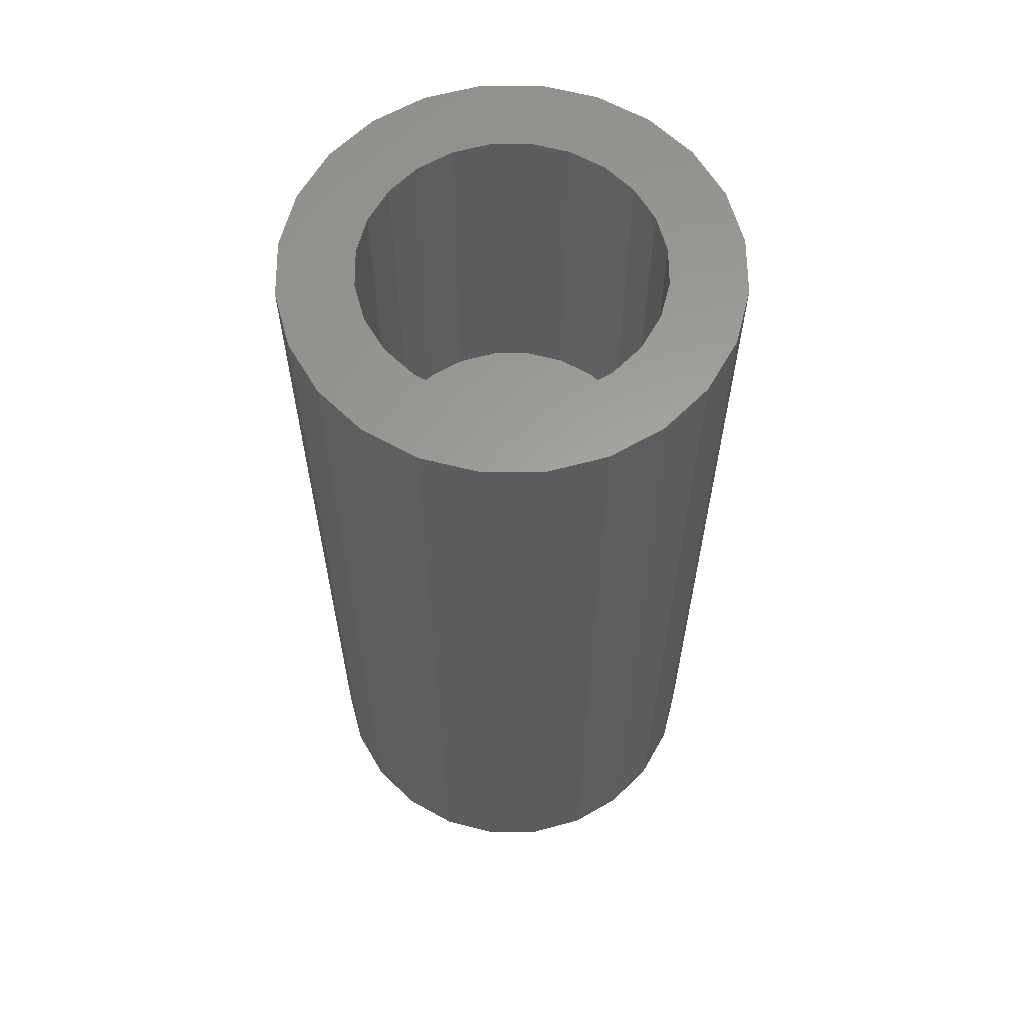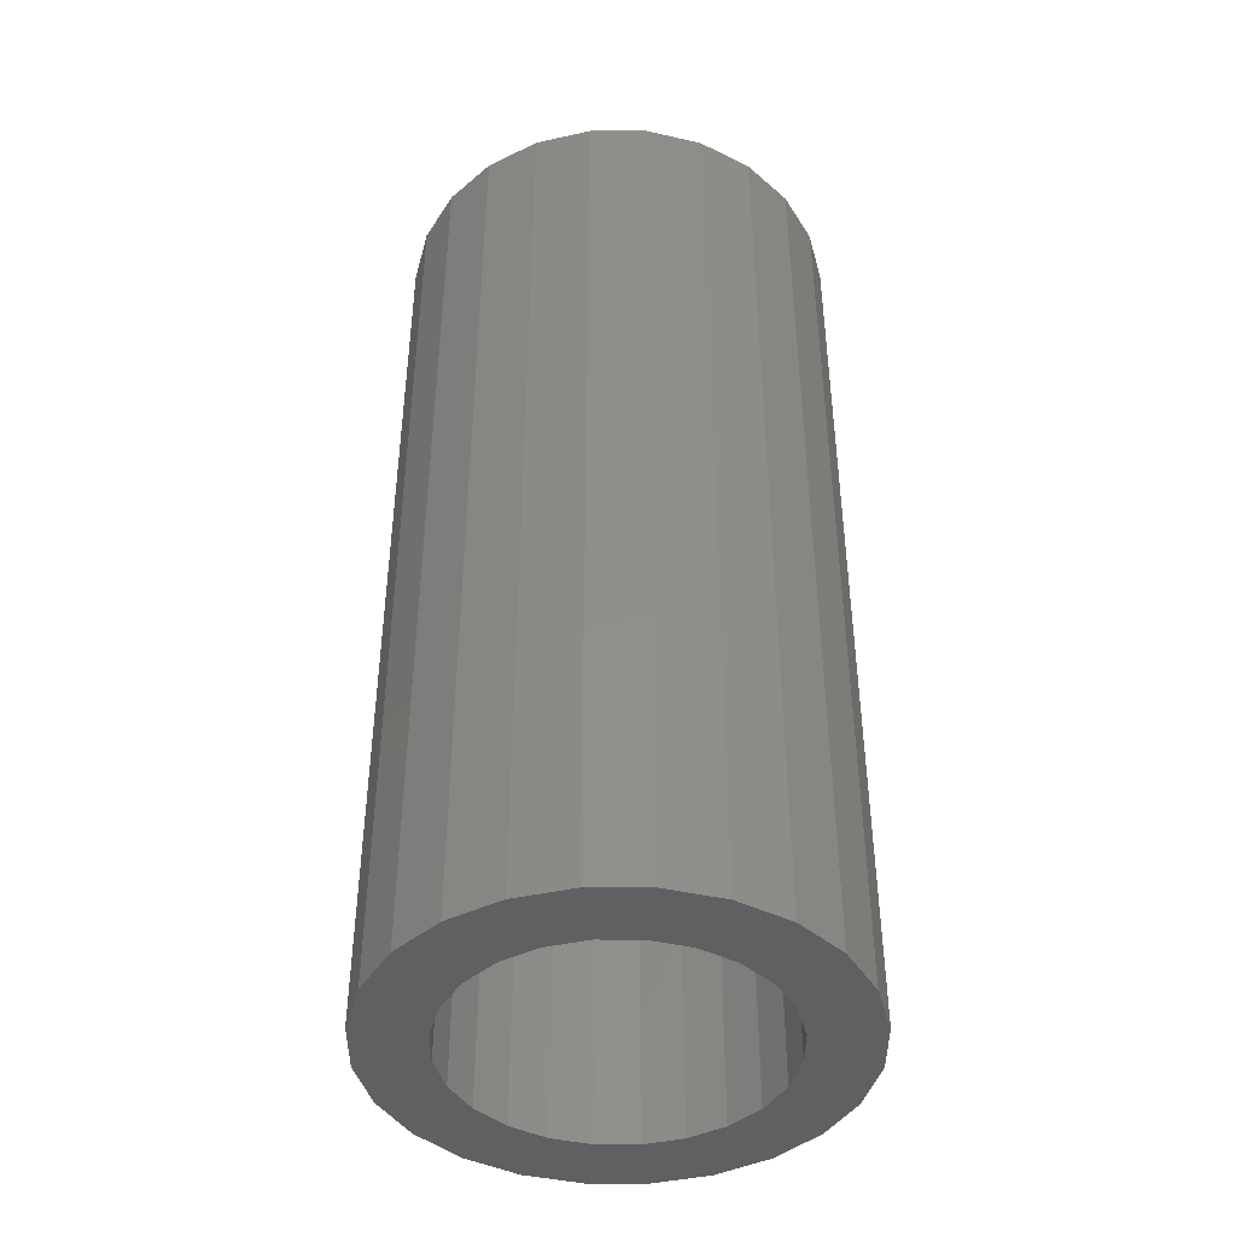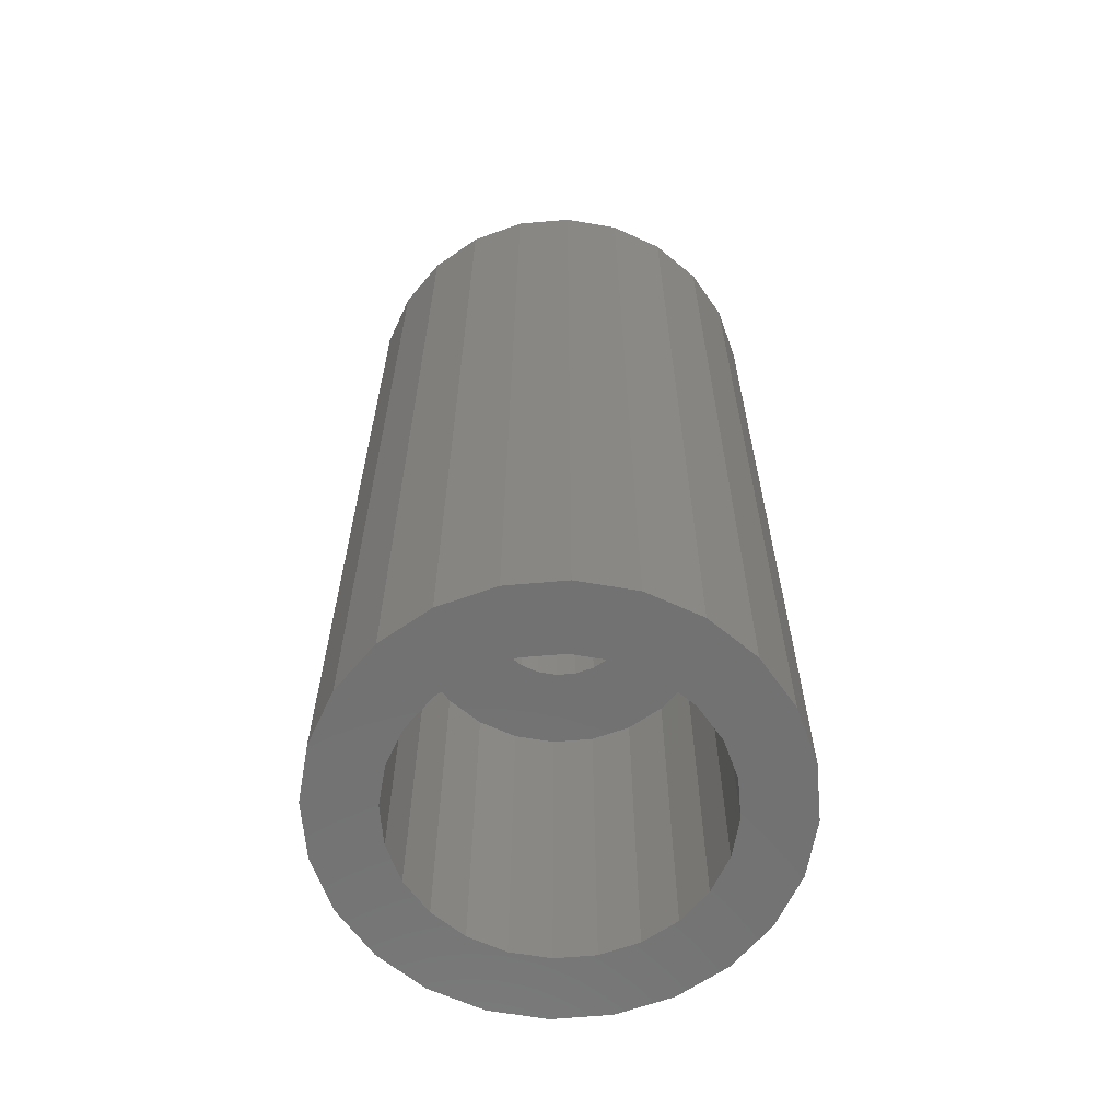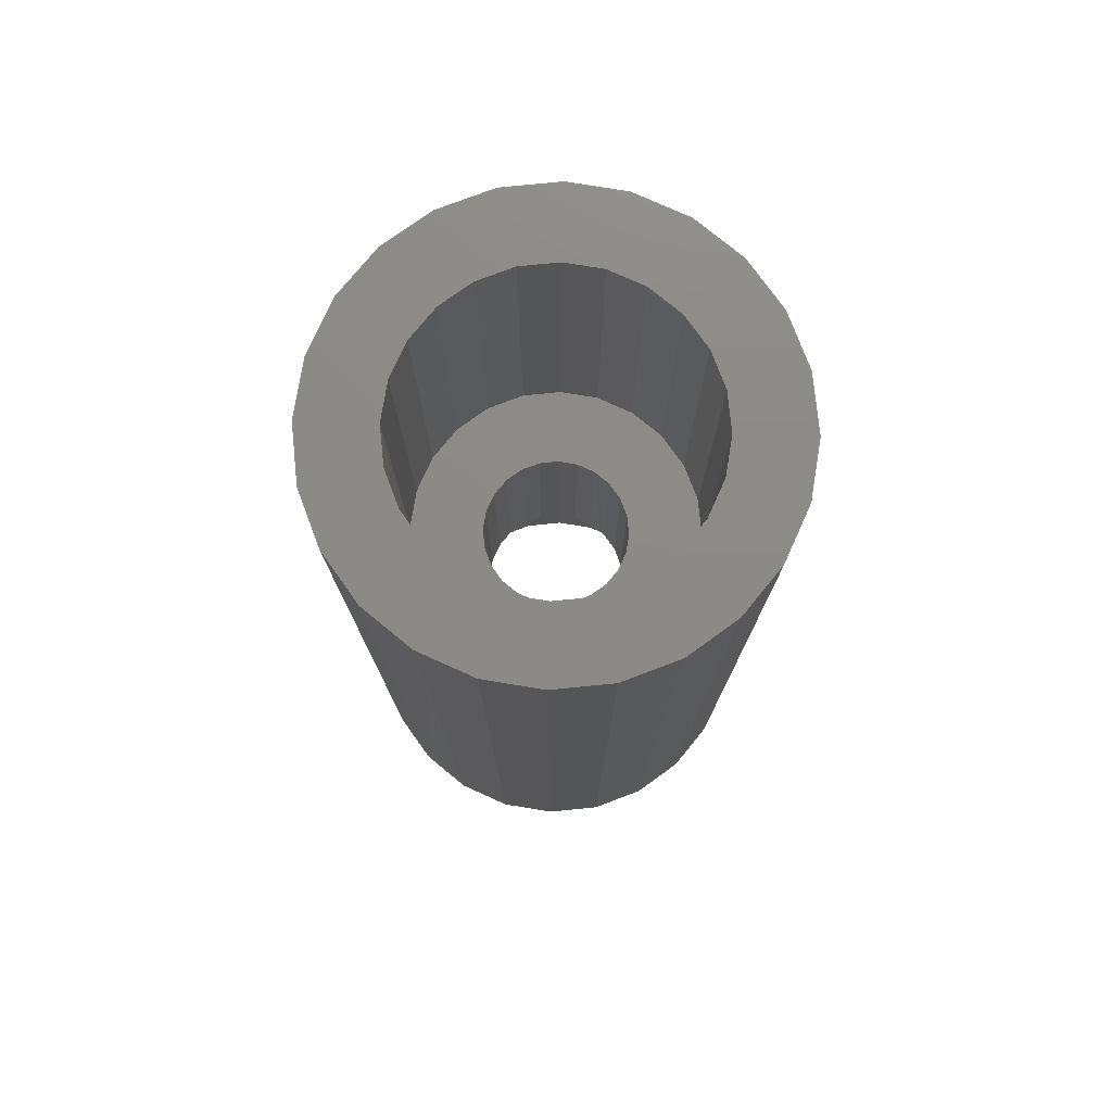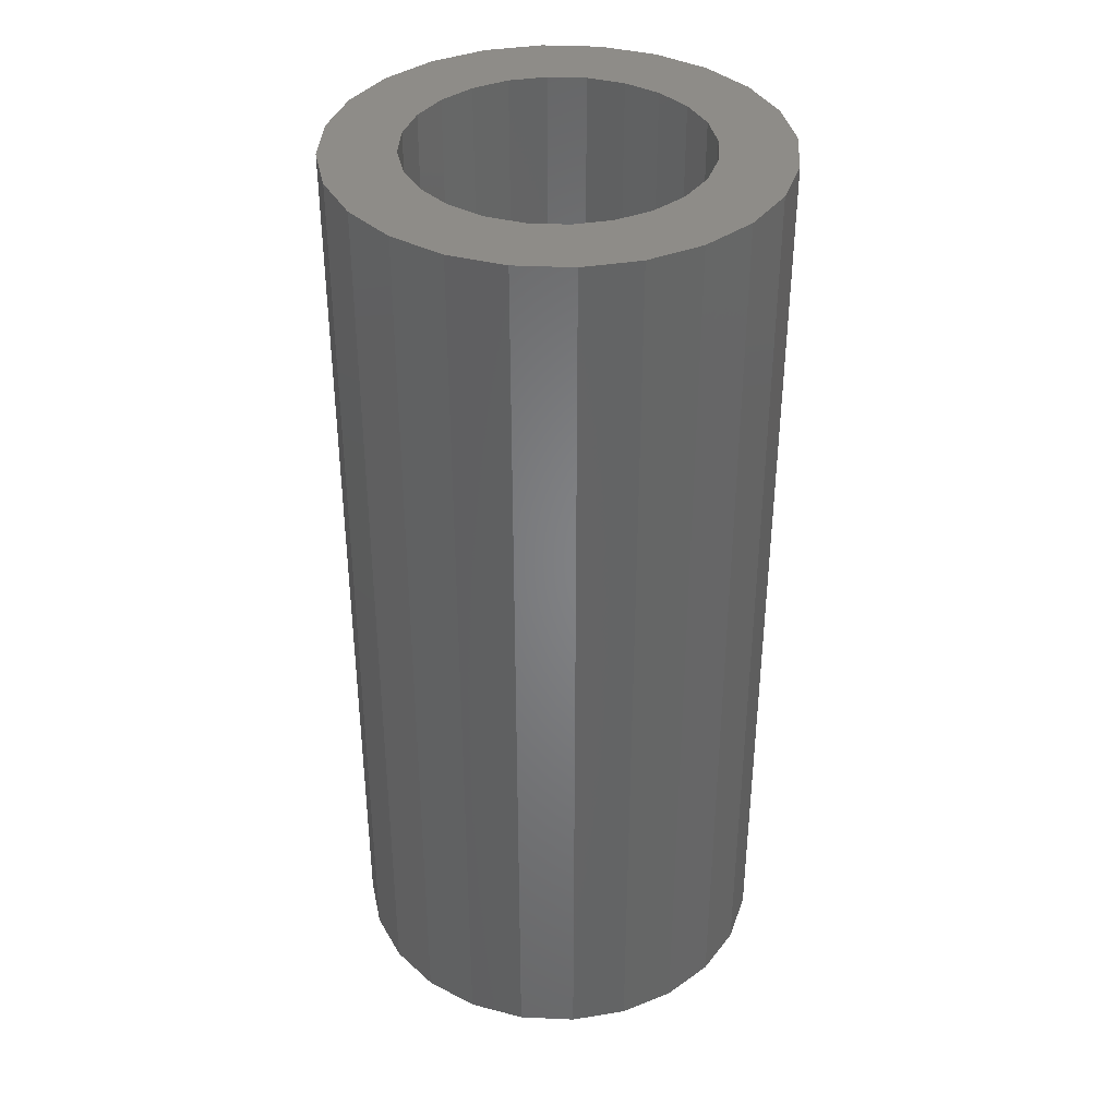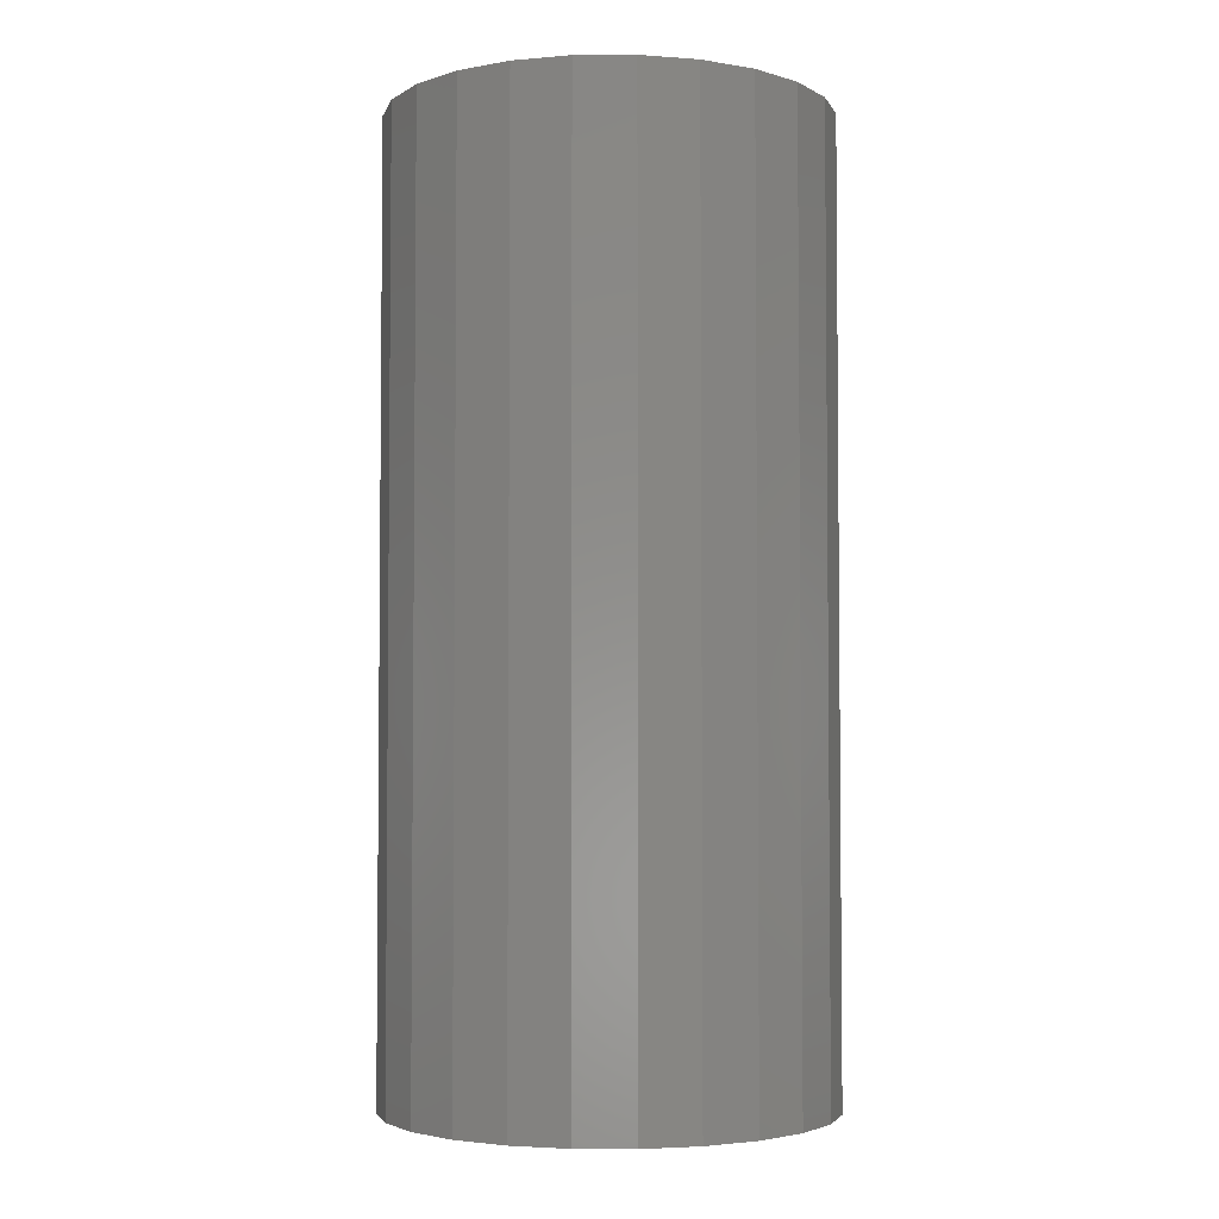
<metadata>
{"format":"stl","ext":"stl","renderer":"f3d","projection":"perspective","resolution":1024,"background":"white","views":[{"elev":61.5,"azim":-157.9,"up":"+Z"},{"elev":-42.9,"azim":67.3,"up":"+Z"},{"elev":-63.4,"azim":-77.4,"up":"+Z"},{"elev":77.1,"azim":-148.2,"up":"+Z"},{"elev":37.8,"azim":10.8,"up":"+Z"},{"elev":-3.6,"azim":98.6,"up":"+Z"}]}
</metadata>
<code>
# stl→obj: 192 verts, 384 faces
v -2 -3.464 15.9
v -1.932 -0.5176 15.9
v -2 7.05e-16 15.9
v -1.035 -3.864 15.9
v -1.732 -1 15.9
v -1.414 -1.414 15.9
v -1 -1.732 15.9
v 0 -4 15.9
v -0.5176 -1.932 15.9
v -2.115e-15 -2 15.9
v 0.5176 -1.932 15.9
v 1.035 -3.864 15.9
v 1 -1.732 15.9
v 1.414 -1.414 15.9
v 2 -3.464 15.9
v 1.732 -1 15.9
v 1.932 -0.5176 15.9
v 2 0 15.9
v 2.828 -2.828 15.9
v 2 3.464 15.9
v 2.828 2.828 15.9
v 3.464 -2 15.9
v 3.464 2 15.9
v 3.864 -1.035 15.9
v 3.864 1.035 15.9
v 4 0 15.9
v -3.864 -1.035 15.9
v -3.864 1.035 15.9
v -4 0 15.9
v -3.464 -2 15.9
v -3.464 2 15.9
v -2.828 -2.828 15.9
v -2.828 2.828 15.9
v -2 3.464 15.9
v -1.932 0.5176 15.9
v -1.035 3.864 15.9
v -1.732 1 15.9
v -1.414 1.414 15.9
v -1 1.732 15.9
v 0 4 15.9
v -0.5176 1.932 15.9
v 7.05e-16 2 15.9
v 1.035 3.864 15.9
v 0.5176 1.932 15.9
v 1 1.732 15.9
v 1.414 1.414 15.9
v 1.732 1 15.9
v 1.932 0.5176 15.9
v 3.864 -1.035 25.9
v 3.464 -2 25.9
v 2.828 2.828 25.9
v 2 3.464 25.9
v 3.464 2 25.9
v 3.864 1.035 25.9
v 4 0 25.9
v 2 -3.464 25.9
v 2.828 -2.828 25.9
v -3.864 1.035 25.9
v -3.464 2 25.9
v 0 -4 25.9
v 1.035 -3.864 25.9
v -3.864 -1.035 25.9
v -4 0 25.9
v -1.035 -3.864 25.9
v -2.828 -2.828 25.9
v -3.464 -2 25.9
v -2 -3.464 25.9
v -2.828 2.828 25.9
v -1.035 3.864 25.9
v -2 3.464 25.9
v 0 4 25.9
v 1.035 3.864 25.9
v 1.732 -1 9.85
v 1.932 -0.5176 9.85
v 2 0 9.85
v 1.932 0.5176 9.85
v 1.732 1 9.85
v 1.414 1.414 9.85
v 1 1.732 9.85
v 0.5176 1.932 9.85
v 7.05e-16 2 9.85
v -0.5176 1.932 9.85
v -1 1.732 9.85
v -1.414 1.414 9.85
v -1.732 1 9.85
v -1.932 0.5176 9.85
v -2 7.05e-16 9.85
v -1.932 -0.5176 9.85
v -1.732 -1 9.85
v -1.414 -1.414 9.85
v -1 -1.732 9.85
v -0.5176 -1.932 9.85
v -2.115e-15 -2 9.85
v 0.5176 -1.932 9.85
v 1 -1.732 9.85
v 1.414 -1.414 9.85
v -5.796 -1.553 25.9
v -5.796 1.553 25.9
v -6 1.41e-15 25.9
v -5.196 -3 25.9
v -5.196 3 25.9
v -4.243 -4.243 25.9
v -4.243 4.243 25.9
v -3 -5.196 25.9
v -1.553 -5.796 25.9
v 0 -6 25.9
v 1.553 -5.796 25.9
v 3 -5.196 25.9
v 4.243 -4.243 25.9
v -3 5.196 25.9
v -1.553 5.796 25.9
v 7.05e-16 6 25.9
v 1.553 5.796 25.9
v 3 5.196 25.9
v 4.243 4.243 25.9
v 5.196 -3 25.9
v 5.196 3 25.9
v 5.796 -1.553 25.9
v 5.796 1.553 25.9
v 6 -7.05e-16 25.9
v -4.243 4.243 1.41e-15
v -4.028 1.079 0
v -4.17 5.107e-16 0
v -3 5.196 1.41e-15
v -3.611 2.085 0
v -2.949 2.949 0
v -1.553 5.796 1.41e-15
v -2.085 3.611 0
v -1.079 4.028 0
v 7.05e-16 6 1.41e-15
v 2.553e-16 4.17 0
v 1.079 4.028 0
v 1.553 5.796 1.41e-15
v 2.085 3.611 0
v 3 5.196 1.41e-15
v 2.949 2.949 0
v 3.611 2.085 0
v 4.243 4.243 1.41e-15
v 4.028 1.079 0
v 4.17 0 0
v -5.796 1.553 1.41e-15
v -5.796 -1.553 1.41e-15
v -6 1.41e-15 1.41e-15
v -5.196 -3 1.41e-15
v -5.196 3 1.41e-15
v -4.243 -4.243 1.41e-15
v -4.028 -1.079 0
v -3 -5.196 1.41e-15
v -3.611 -2.085 0
v -2.949 -2.949 0
v -1.553 -5.796 1.41e-15
v -2.085 -3.611 0
v -1.079 -4.028 0
v 0 -6 1.41e-15
v -7.66e-16 -4.17 0
v 1.079 -4.028 0
v 1.553 -5.796 1.41e-15
v 2.085 -3.611 0
v 3 -5.196 1.41e-15
v 2.949 -2.949 0
v 3.611 -2.085 0
v 4.243 -4.243 1.41e-15
v 4.028 -1.079 0
v 5.196 3 1.41e-15
v 5.196 -3 1.41e-15
v 5.796 1.553 1.41e-15
v 5.796 -1.553 1.41e-15
v 6 -7.05e-16 1.41e-15
v -2.085 3.611 9.85
v -1.079 4.028 9.85
v 2.553e-16 4.17 9.85
v 1.079 4.028 9.85
v 2.085 3.611 9.85
v 2.085 -3.611 9.85
v 2.949 -2.949 9.85
v 2.949 2.949 9.85
v 3.611 -2.085 9.85
v 3.611 2.085 9.85
v 4.028 -1.079 9.85
v 4.028 1.079 9.85
v 4.17 0 9.85
v -4.028 1.079 9.85
v -4.028 -1.079 9.85
v -4.17 5.107e-16 9.85
v -3.611 -2.085 9.85
v -3.611 2.085 9.85
v -2.949 -2.949 9.85
v -2.949 2.949 9.85
v -2.085 -3.611 9.85
v -1.079 -4.028 9.85
v -7.66e-16 -4.17 9.85
v 1.079 -4.028 9.85
f 1 2 3
f 2 1 4
f 2 4 5
f 5 4 6
f 6 4 7
f 7 4 8
f 7 8 9
f 9 8 10
f 10 8 11
f 11 8 12
f 11 12 13
f 13 12 14
f 14 12 15
f 14 15 16
f 16 15 17
f 17 15 18
f 18 15 19
f 18 19 20
f 20 19 21
f 21 19 22
f 21 22 23
f 23 22 24
f 23 24 25
f 25 24 26
f 27 28 29
f 28 27 30
f 28 30 31
f 31 30 32
f 31 32 33
f 33 32 1
f 33 1 34
f 34 1 3
f 34 3 35
f 34 35 36
f 36 35 37
f 36 37 38
f 36 38 39
f 36 39 40
f 40 39 41
f 40 41 42
f 40 42 43
f 43 42 44
f 43 44 45
f 43 45 46
f 43 46 20
f 20 46 47
f 20 47 48
f 20 48 18
f 49 22 50
f 22 49 24
f 51 20 21
f 20 51 52
f 51 23 53
f 23 51 21
f 53 25 54
f 25 53 23
f 54 26 55
f 26 54 25
f 55 24 49
f 24 55 26
f 56 19 15
f 19 56 57
f 31 58 28
f 58 31 59
f 60 12 8
f 12 60 61
f 29 62 27
f 62 29 63
f 50 19 57
f 19 50 22
f 64 8 4
f 8 64 60
f 28 63 29
f 63 28 58
f 30 65 32
f 65 30 66
f 61 15 12
f 15 61 56
f 65 1 32
f 1 65 67
f 27 66 30
f 66 27 62
f 33 59 31
f 59 33 68
f 67 4 1
f 4 67 64
f 69 34 36
f 34 69 70
f 71 36 40
f 36 71 69
f 70 33 34
f 33 70 68
f 72 40 43
f 40 72 71
f 52 43 20
f 43 52 72
f 17 73 16
f 73 17 74
f 18 74 17
f 74 18 75
f 48 75 18
f 75 48 76
f 47 76 48
f 76 47 77
f 46 77 47
f 77 46 78
f 46 79 78
f 79 46 45
f 45 80 79
f 80 45 44
f 44 81 80
f 81 44 42
f 42 82 81
f 82 42 41
f 41 83 82
f 83 41 39
f 39 84 83
f 84 39 38
f 84 37 85
f 37 84 38
f 85 35 86
f 35 85 37
f 86 3 87
f 3 86 35
f 87 2 88
f 2 87 3
f 88 5 89
f 5 88 2
f 89 6 90
f 6 89 5
f 6 91 90
f 91 6 7
f 7 92 91
f 92 7 9
f 9 93 92
f 93 9 10
f 10 94 93
f 94 10 11
f 11 95 94
f 95 11 13
f 13 96 95
f 96 13 14
f 16 96 14
f 96 16 73
f 97 98 99
f 98 97 100
f 98 100 101
f 101 100 102
f 101 102 103
f 103 102 63
f 63 102 62
f 62 102 104
f 62 104 66
f 66 104 65
f 65 104 105
f 65 105 67
f 67 105 64
f 64 105 106
f 64 106 60
f 60 106 107
f 60 107 61
f 61 107 56
f 56 107 108
f 56 108 57
f 57 108 50
f 50 108 109
f 50 109 49
f 49 109 55
f 103 58 110
f 58 103 63
f 110 58 59
f 110 59 68
f 110 68 111
f 111 68 70
f 111 70 69
f 111 69 112
f 112 69 71
f 112 71 72
f 112 72 113
f 113 72 52
f 113 52 114
f 114 52 51
f 114 51 53
f 114 53 115
f 115 53 54
f 115 54 55
f 115 55 109
f 115 109 116
f 115 116 117
f 117 116 118
f 117 118 119
f 119 118 120
f 121 122 123
f 122 121 124
f 122 124 125
f 125 124 126
f 126 124 127
f 126 127 128
f 128 127 129
f 129 127 130
f 129 130 131
f 131 130 132
f 132 130 133
f 132 133 134
f 134 133 135
f 134 135 136
f 136 135 137
f 137 135 138
f 137 138 139
f 139 138 140
f 141 142 143
f 142 141 144
f 144 141 145
f 144 145 146
f 146 145 121
f 146 121 123
f 146 123 147
f 146 147 148
f 148 147 149
f 148 149 150
f 148 150 151
f 151 150 152
f 151 152 153
f 151 153 154
f 154 153 155
f 154 155 156
f 154 156 157
f 157 156 158
f 157 158 159
f 159 158 160
f 159 160 161
f 159 161 162
f 162 161 163
f 162 163 140
f 162 140 138
f 162 138 164
f 162 164 165
f 165 164 166
f 165 166 167
f 167 166 168
f 107 154 157
f 154 107 106
f 108 157 159
f 157 108 107
f 109 159 162
f 159 109 108
f 165 109 162
f 109 165 116
f 167 116 165
f 116 167 118
f 168 118 167
f 118 168 120
f 166 120 168
f 120 166 119
f 164 119 166
f 119 164 117
f 138 117 164
f 117 138 115
f 114 138 135
f 138 114 115
f 113 135 133
f 135 113 114
f 112 133 130
f 133 112 113
f 111 130 127
f 130 111 112
f 110 127 124
f 127 110 111
f 103 124 121
f 124 103 110
f 103 145 101
f 145 103 121
f 101 141 98
f 141 101 145
f 98 143 99
f 143 98 141
f 99 142 97
f 142 99 143
f 97 144 100
f 144 97 142
f 100 146 102
f 146 100 144
f 104 146 148
f 146 104 102
f 105 148 151
f 148 105 104
f 106 151 154
f 151 106 105
f 169 86 87
f 86 169 170
f 86 170 85
f 85 170 84
f 84 170 83
f 83 170 171
f 83 171 82
f 82 171 81
f 81 171 172
f 81 172 80
f 80 172 79
f 79 172 78
f 78 172 173
f 78 173 77
f 77 173 76
f 76 173 75
f 75 173 174
f 174 173 175
f 175 173 176
f 175 176 177
f 177 176 178
f 177 178 179
f 179 178 180
f 179 180 181
f 182 183 184
f 183 182 185
f 185 182 186
f 185 186 187
f 187 186 188
f 187 188 189
f 189 188 169
f 189 169 87
f 189 87 88
f 189 88 190
f 190 88 89
f 190 89 90
f 190 90 91
f 190 91 191
f 191 91 92
f 191 92 93
f 191 93 94
f 191 94 192
f 192 94 95
f 192 95 96
f 192 96 174
f 174 96 73
f 174 73 74
f 174 74 75
f 178 139 180
f 139 178 137
f 180 140 181
f 140 180 139
f 181 163 179
f 163 181 140
f 179 161 177
f 161 179 163
f 177 160 175
f 160 177 161
f 174 160 158
f 160 174 175
f 192 158 156
f 158 192 174
f 191 156 155
f 156 191 192
f 190 155 153
f 155 190 191
f 189 153 152
f 153 189 190
f 187 152 150
f 152 187 189
f 149 187 150
f 187 149 185
f 147 185 149
f 185 147 183
f 123 183 147
f 183 123 184
f 122 184 123
f 184 122 182
f 125 182 122
f 182 125 186
f 126 186 125
f 186 126 188
f 169 126 128
f 126 169 188
f 170 128 129
f 128 170 169
f 171 129 131
f 129 171 170
f 172 131 132
f 131 172 171
f 173 132 134
f 132 173 172
f 176 134 136
f 134 176 173
f 176 137 178
f 137 176 136

</code>
